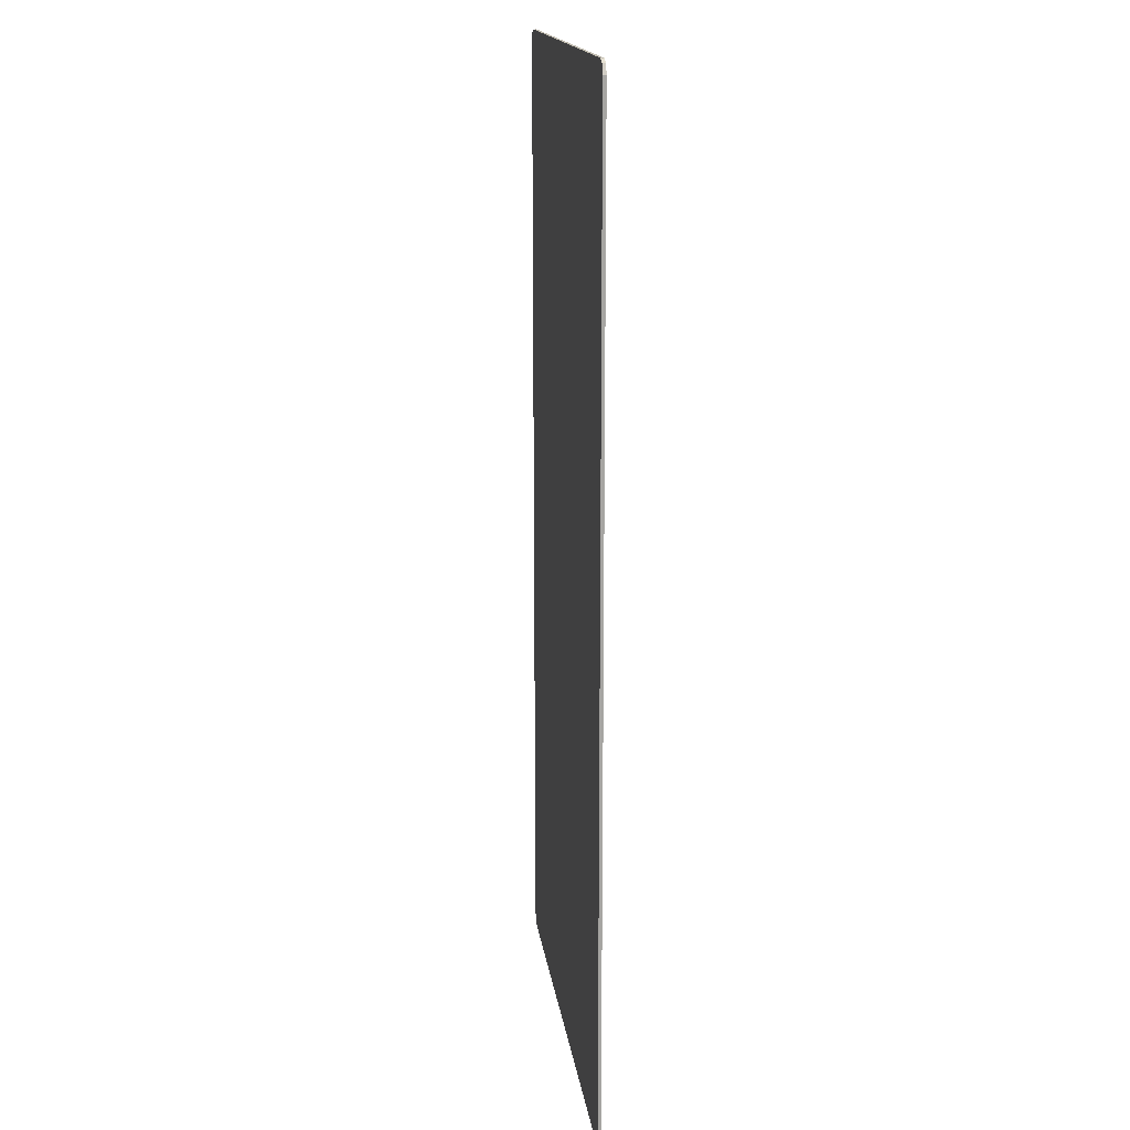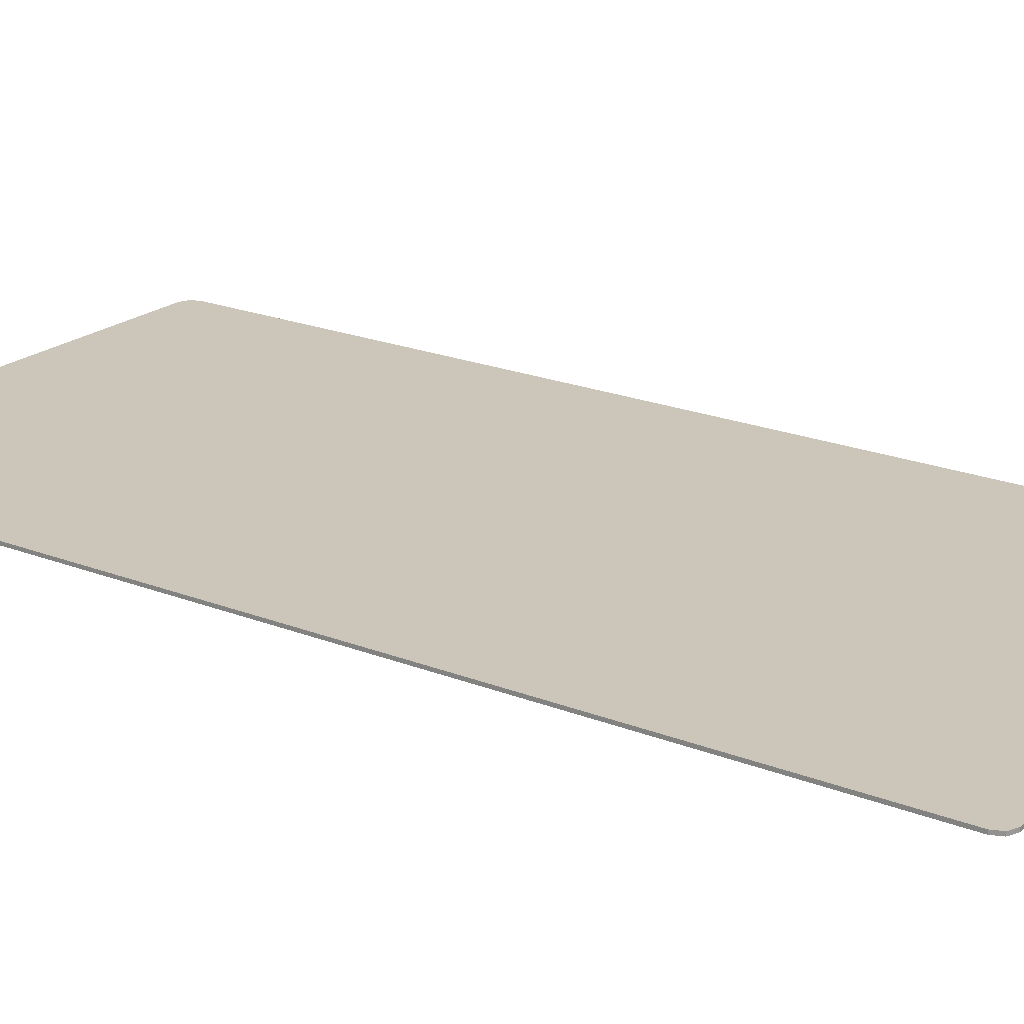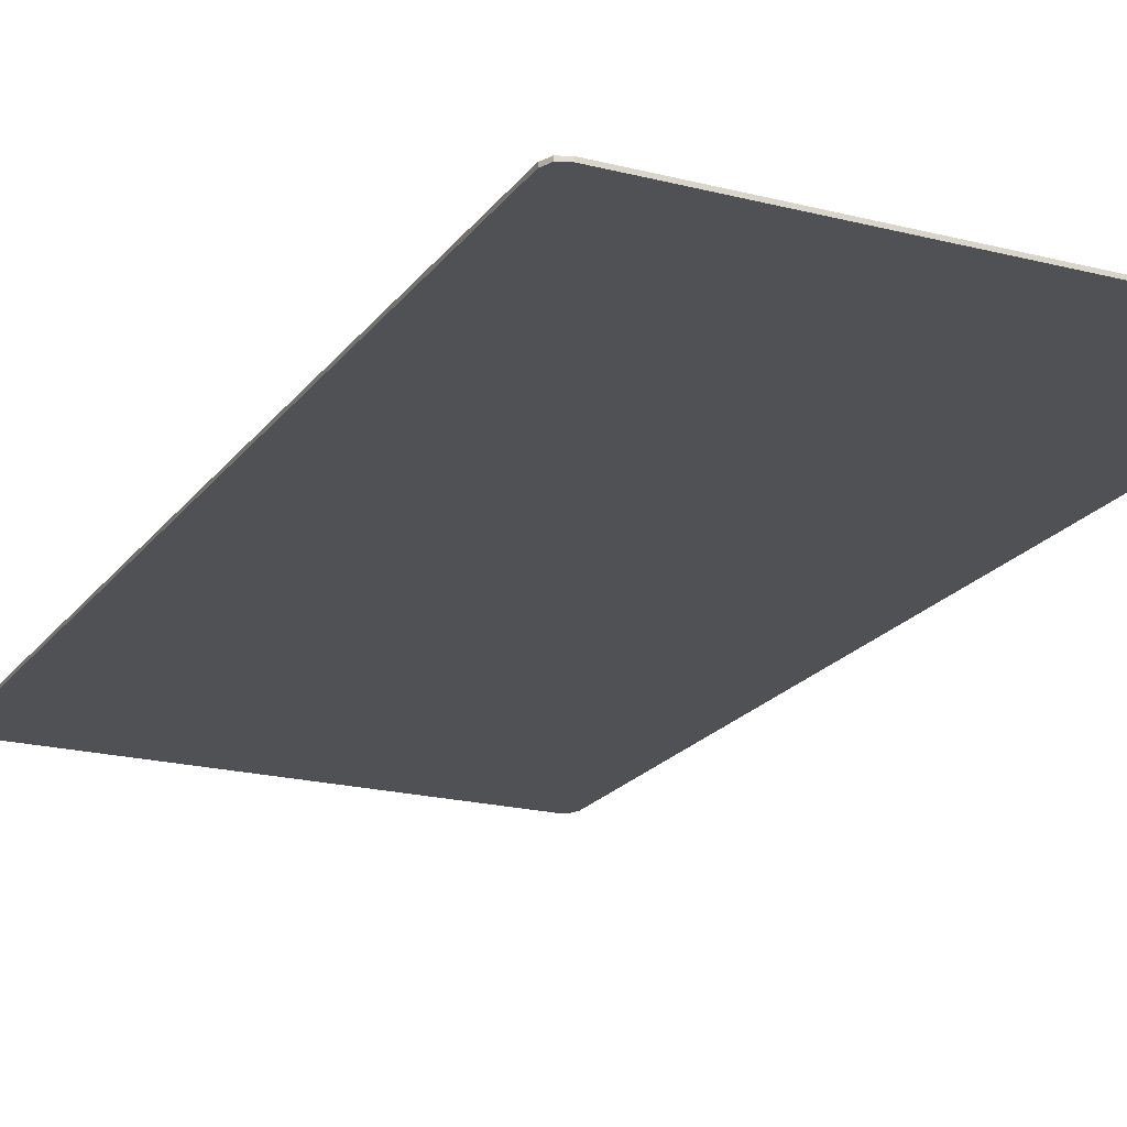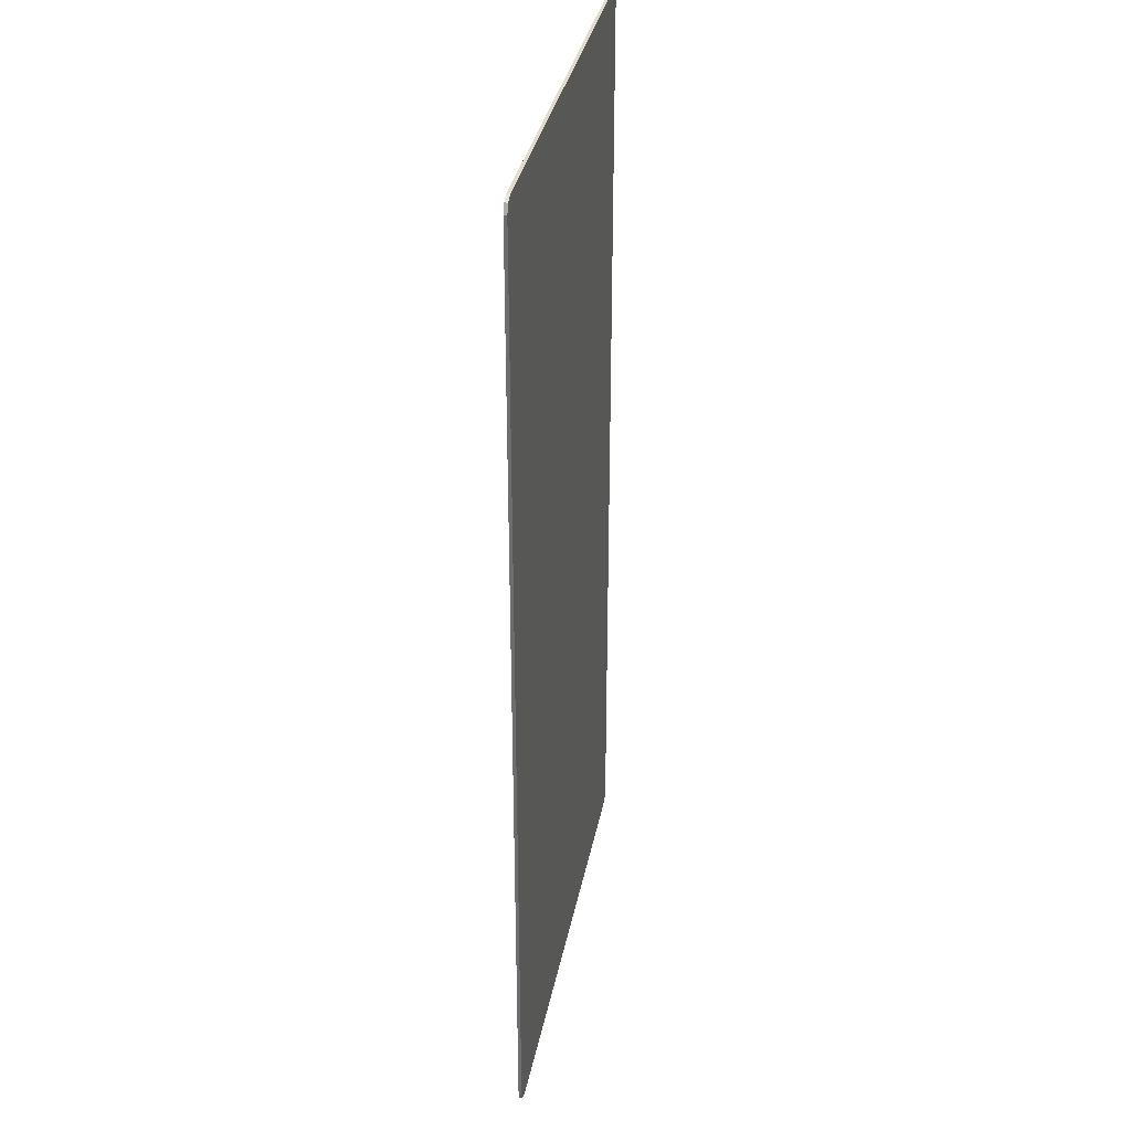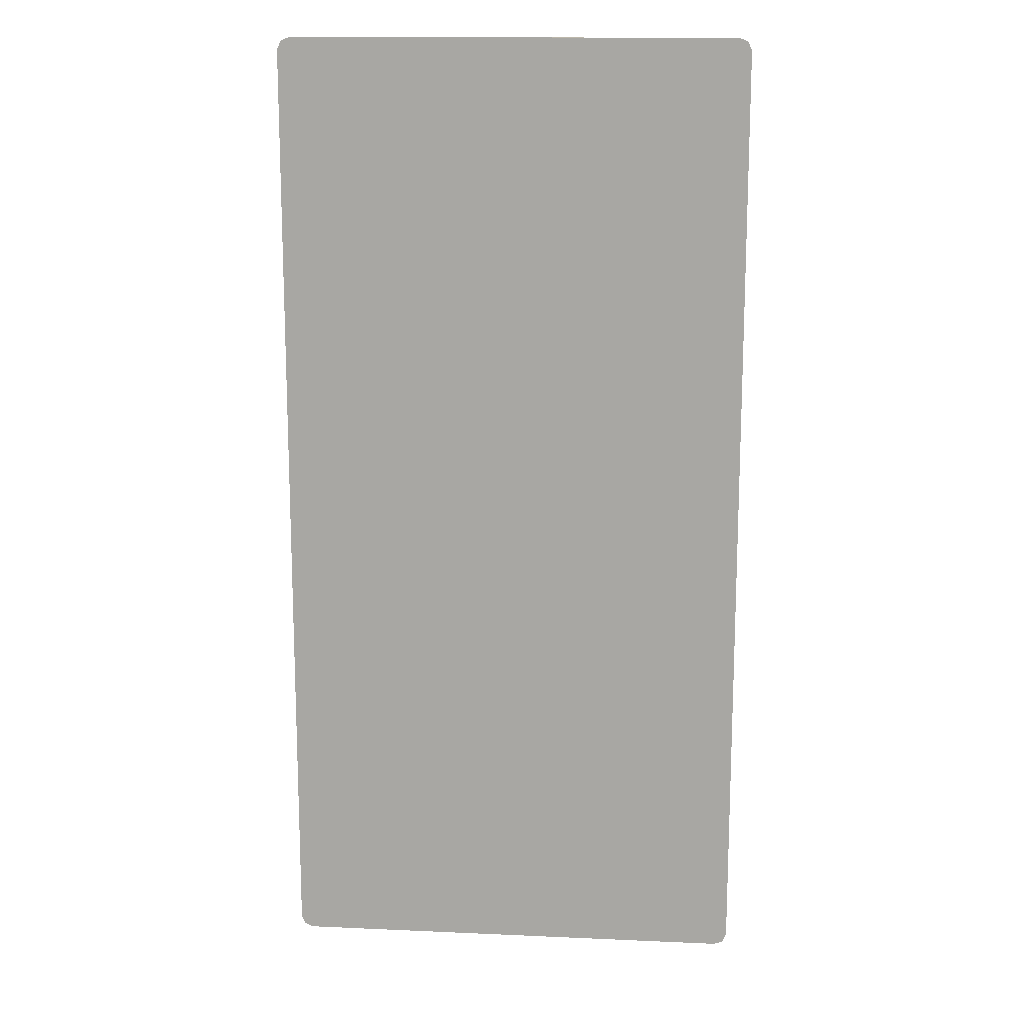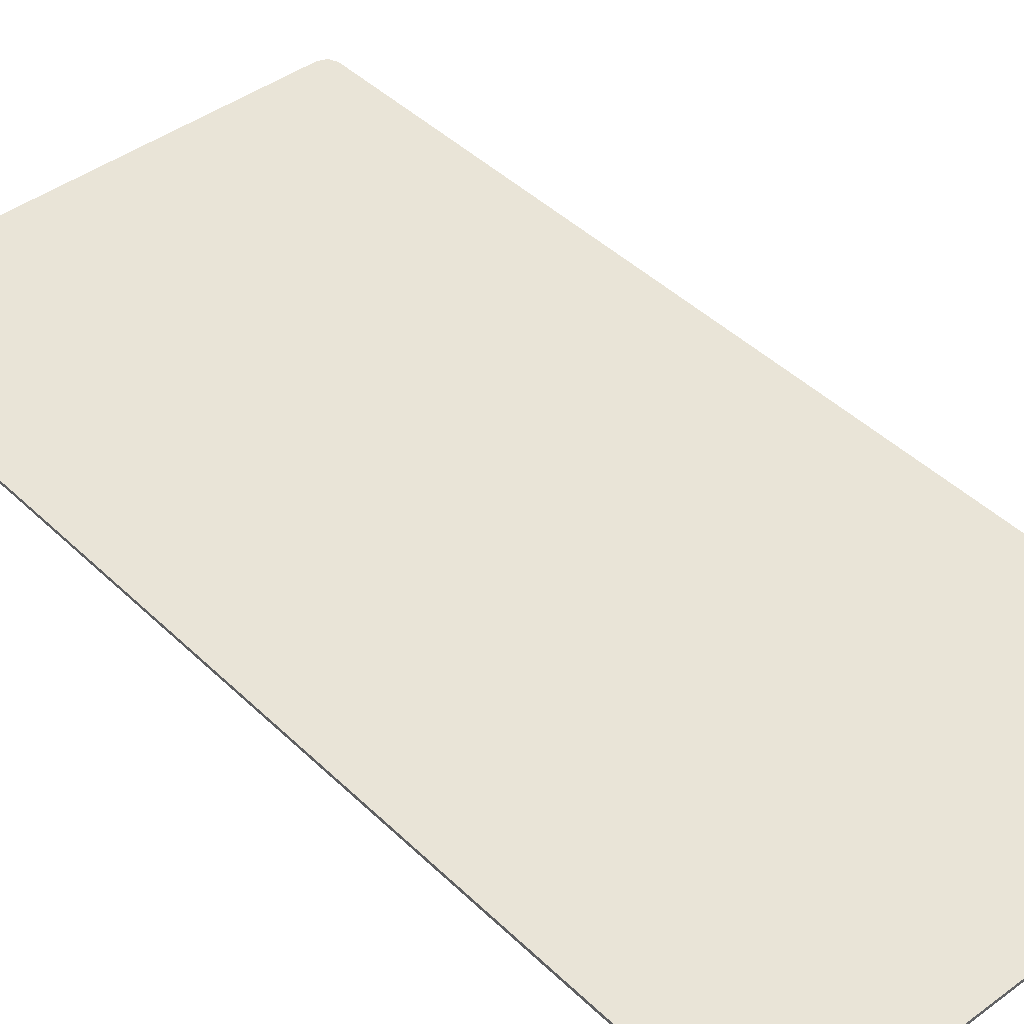
<metadata>
{"format":"obj","ext":"obj","renderer":"f3d","projection":"perspective","resolution":1024,"background":"white","views":[{"elev":16.6,"azim":-97.6,"up":"+Z"},{"elev":20.9,"azim":125.5,"up":"+Y"},{"elev":-20.1,"azim":-25.3,"up":"+Y"},{"elev":34.3,"azim":100.9,"up":"+Z"},{"elev":14.5,"azim":-174.5,"up":"+Z"},{"elev":42.9,"azim":-41.3,"up":"+Y"}]}
</metadata>
<code>
v 0.95 0 -1.9
v 0.9354 0 -1.935
v 0.9 0 -1.95
v 0.95 0 1.9
v 0.9354 0 1.935
v 0.9 0 1.95
v -0.95 0 -1.9
v -0.9354 0 -1.935
v -0.9 0 -1.95
v -0.95 0 1.9
v -0.9354 0 1.935
v -0.9 0 1.95
v 0.95 0 1.9
v 0.95 0 -1.9
v 0.9 0 -1.95
v 0.9 0 1.95
v -0.95 0 1.9
v -0.9 0 1.95
v -0.9 0 -1.95
v -0.95 0 -1.9
v 0.9 0 1.95
v 0.9 0 -1.95
v -0.9 0 -1.95
v -0.9 0 1.95
v 0.9354 -0.0125 -1.935
v 0.95 -0.0125 -1.9
v 0.95 0 -1.9
v 0.9354 0 -1.935
v 0.9 -0.0125 -1.95
v 0.9354 -0.0125 -1.935
v 0.9354 0 -1.935
v 0.9 0 -1.95
v 0.9354 -0.0125 1.935
v 0.95 -0.0125 1.9
v 0.95 0 1.9
v 0.9354 0 1.935
v 0.9 -0.0125 1.95
v 0.9354 -0.0125 1.935
v 0.9354 0 1.935
v 0.9 0 1.95
v -0.9354 -0.0125 -1.935
v -0.95 -0.0125 -1.9
v -0.95 0 -1.9
v -0.9354 0 -1.935
v -0.9 -0.0125 -1.95
v -0.9354 -0.0125 -1.935
v -0.9354 0 -1.935
v -0.9 0 -1.95
v -0.9354 -0.0125 1.935
v -0.95 -0.0125 1.9
v -0.95 0 1.9
v -0.9354 0 1.935
v -0.9 -0.0125 1.95
v -0.9354 -0.0125 1.935
v -0.9354 0 1.935
v -0.9 0 1.95
v 0.95 0 1.9
v 0.95 -0.0125 1.9
v 0.95 -0.0125 -1.9
v 0.95 0 -1.9
v -0.95 0 1.9
v -0.95 0 -1.9
v -0.95 -0.0125 -1.9
v -0.95 -0.0125 1.9
v -0.9 0 1.95
v -0.9 -0.0125 1.95
v 0.9 -0.0125 1.95
v 0.9 0 1.95
v -0.9 0 -1.95
v 0.9 0 -1.95
v 0.9 -0.0125 -1.95
v -0.9 -0.0125 -1.95
v 0.95 -0.0125 1.9
v 0.9354 -0.0125 1.935
v 0.9 -0.0125 1.95
v -0.95 -0.0125 1.9
v -0.9354 -0.0125 1.935
v -0.9 -0.0125 1.95
v 0.95 -0.0125 -1.9
v 0.9354 -0.0125 -1.935
v 0.9 -0.0125 -1.95
v -0.95 -0.0125 -1.9
v -0.9354 -0.0125 -1.935
v -0.9 -0.0125 -1.95
v 0 -0.0125 -0.89
v 0.125 -0.0125 -0.89
v 0.08839 -0.0125 -0.8016
v 0 -0.0125 -0.89
v 0.08839 -0.0125 -0.8016
v 0 -0.0125 -0.765
v 0 -0.0125 -0.89
v 0 -0.0125 -0.765
v -0.08839 -0.0125 -0.8016
v 0 -0.0125 -0.89
v -0.08839 -0.0125 -0.8016
v -0.125 -0.0125 -0.89
v 0 -0.0125 -0.89
v -0.125 -0.0125 -0.89
v -0.08839 -0.0125 -0.9784
v 0 -0.0125 -0.89
v -0.08839 -0.0125 -0.9784
v 0 -0.0125 -1.015
v 0 -0.0125 -0.89
v 0 -0.0125 -1.015
v 0.08839 -0.0125 -0.9784
v 0 -0.0125 -0.89
v 0.08839 -0.0125 -0.9784
v 0.125 -0.0125 -0.89
v 0.125 -0.0125 -0.765
v 0.08839 -0.0125 -0.8016
v 0.125 -0.0125 -0.89
v 0.125 -0.0125 -0.765
v 0 -0.0125 -0.765
v 0.08839 -0.0125 -0.8016
v -0.125 -0.0125 -0.765
v -0.08839 -0.0125 -0.8016
v 0 -0.0125 -0.765
v -0.125 -0.0125 -0.765
v -0.125 -0.0125 -0.89
v -0.08839 -0.0125 -0.8016
v -0.125 -0.0125 -1.015
v -0.08839 -0.0125 -0.9784
v -0.125 -0.0125 -0.89
v -0.125 -0.0125 -1.015
v 0 -0.0125 -1.015
v -0.08839 -0.0125 -0.9784
v 0.125 -0.0125 -1.015
v 0.08839 -0.0125 -0.9784
v 0 -0.0125 -1.015
v 0.125 -0.0125 -1.015
v 0.125 -0.0125 -0.89
v 0.08839 -0.0125 -0.9784
v -0.9 -0.0125 -1.95
v -0.45 -0.0125 -1.95
v -0.95 -0.0125 1.225
v -0.95 -0.0125 -1.9
v 0.95 -0.0125 1.225
v 0.45 -0.0125 -1.95
v 0.9 -0.0125 -1.95
v 0.95 -0.0125 -1.9
v 0.95 -0.0125 1.9
v 0.9 -0.0125 1.95
v -0.9 -0.0125 1.95
v -0.95 -0.0125 1.9
v 0.95 -0.0125 1.225
v 0.95 -0.0125 1.9
v -0.95 -0.0125 1.9
v -0.95 -0.0125 1.225
v -0.45 -0.0125 -1.95
v -0.125 -0.0125 -0.89
v -0.125 -0.0125 -0.765
v -0.95 -0.0125 1.225
v -0.125 -0.0125 -0.89
v -0.45 -0.0125 -1.95
v -0.125 -0.0125 -1.015
v 0.125 -0.0125 -0.765
v 0.125 -0.0125 -0.89
v 0.45 -0.0125 -1.95
v 0.95 -0.0125 1.225
v 0.125 -0.0125 -0.89
v 0.125 -0.0125 -1.015
v 0.45 -0.0125 -1.95
v 0 -0.0125 -1.015
v -0.125 -0.0125 -1.015
v -0.45 -0.0125 -1.95
v 0.45 -0.0125 -1.95
v 0.125 -0.0125 -1.015
v 0 -0.0125 -1.015
v 0.45 -0.0125 -1.95
v -0.95 -0.0125 1.225
v -0.125 -0.0125 -0.765
v 0 -0.0125 -0.765
v 0.95 -0.0125 1.225
v 0.95 -0.0125 1.225
v 0 -0.0125 -0.765
v 0.125 -0.0125 -0.765
g mesh4466586
f 1 2 3
g mesh4466588
f 4 6 5
g mesh4466590
f 7 9 8
g mesh4466592
f 10 11 12
f 13 14 15
f 15 16 13
f 17 18 19
f 19 20 17
f 21 22 23
f 23 24 21
g mesh4466595
f 25 27 26
f 27 25 28
f 29 31 30
f 31 29 32
g mesh4466597
f 33 34 35
f 35 36 33
f 37 38 39
f 39 40 37
g mesh4466599
f 41 42 43
f 43 44 41
f 45 46 47
f 47 48 45
g mesh4466601
f 49 51 50
f 51 49 52
f 53 55 54
f 55 53 56
f 57 58 59
f 59 60 57
f 61 62 63
f 63 64 61
f 65 66 67
f 67 68 65
f 69 70 71
f 71 72 69
g mesh4466604
f 73 74 75
g mesh4466606
f 76 78 77
g mesh4466608
f 79 81 80
g mesh4466610
f 82 83 84
g mesh4466612
f 85 86 87
f 88 89 90
f 91 92 93
f 94 95 96
f 97 98 99
f 100 101 102
f 103 104 105
f 106 107 108
g mesh4466614
f 109 110 111
f 112 113 114
f 115 116 117
f 118 119 120
f 121 122 123
f 124 125 126
f 127 128 129
f 130 131 132
f 133 134 135
f 135 136 133
f 137 138 139
f 139 140 137
f 141 142 143
f 143 144 141
f 145 146 147
f 147 148 145
f 149 150 151
f 151 152 149
f 153 154 155
f 156 157 158
f 158 159 156
f 160 161 162
f 163 164 165
f 165 166 163
f 167 168 169
f 170 171 172
f 172 173 170
f 174 175 176

</code>
